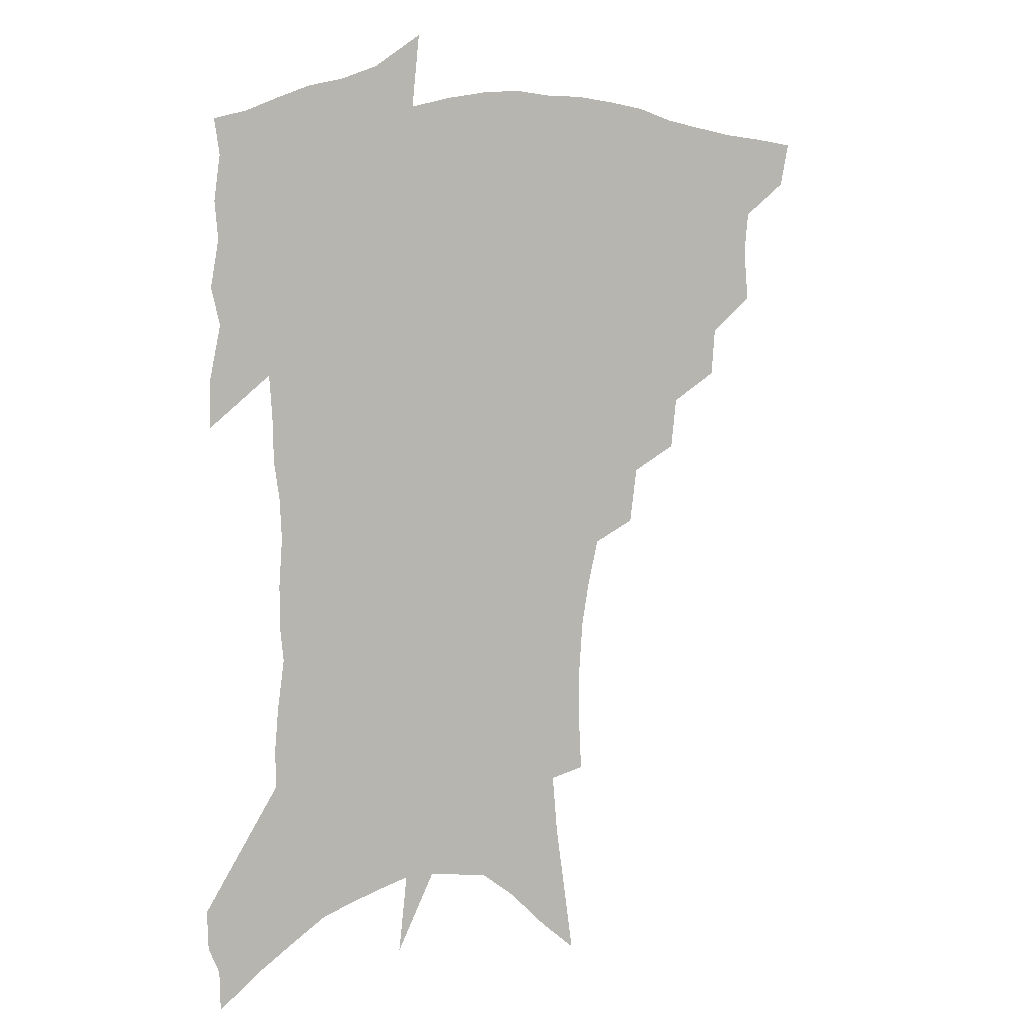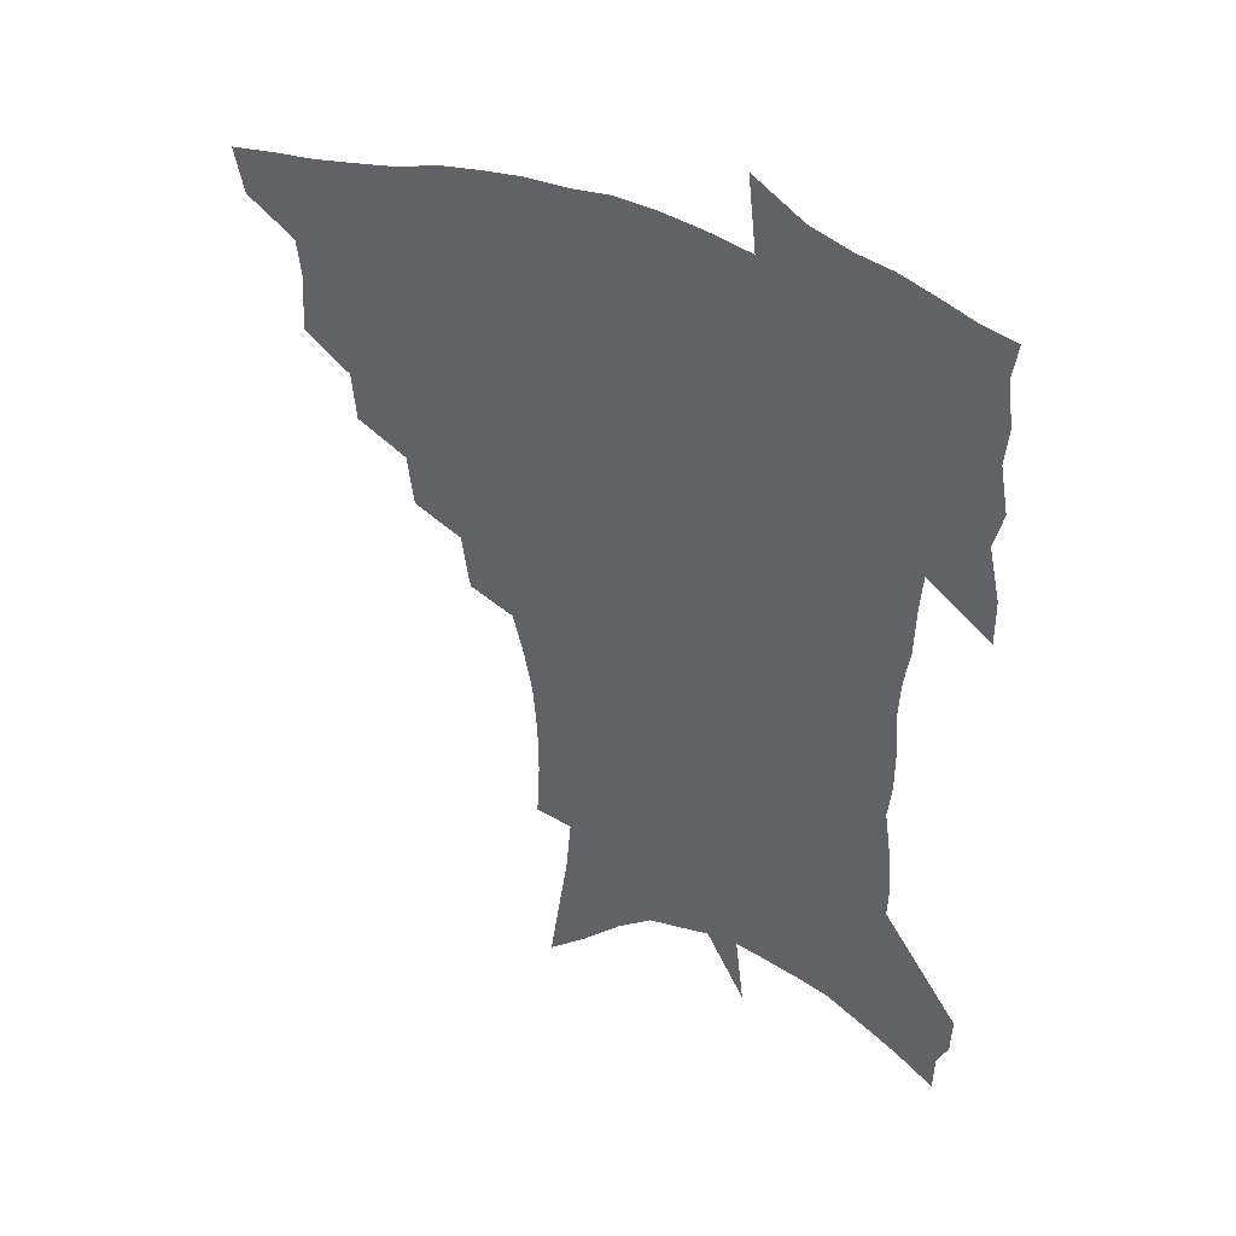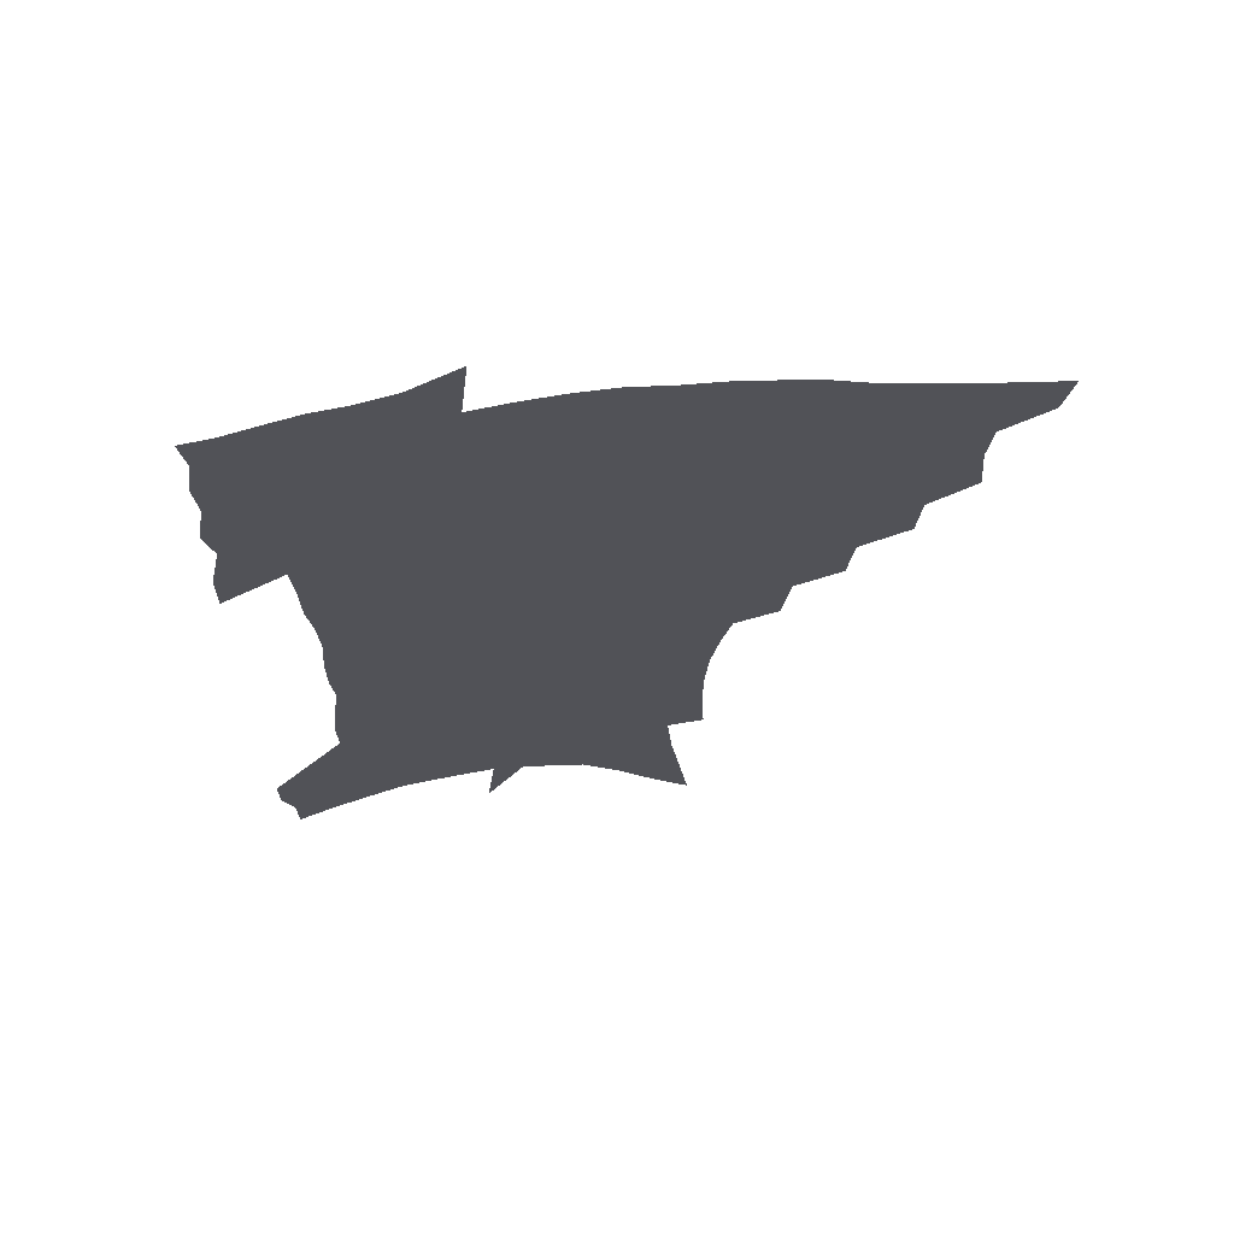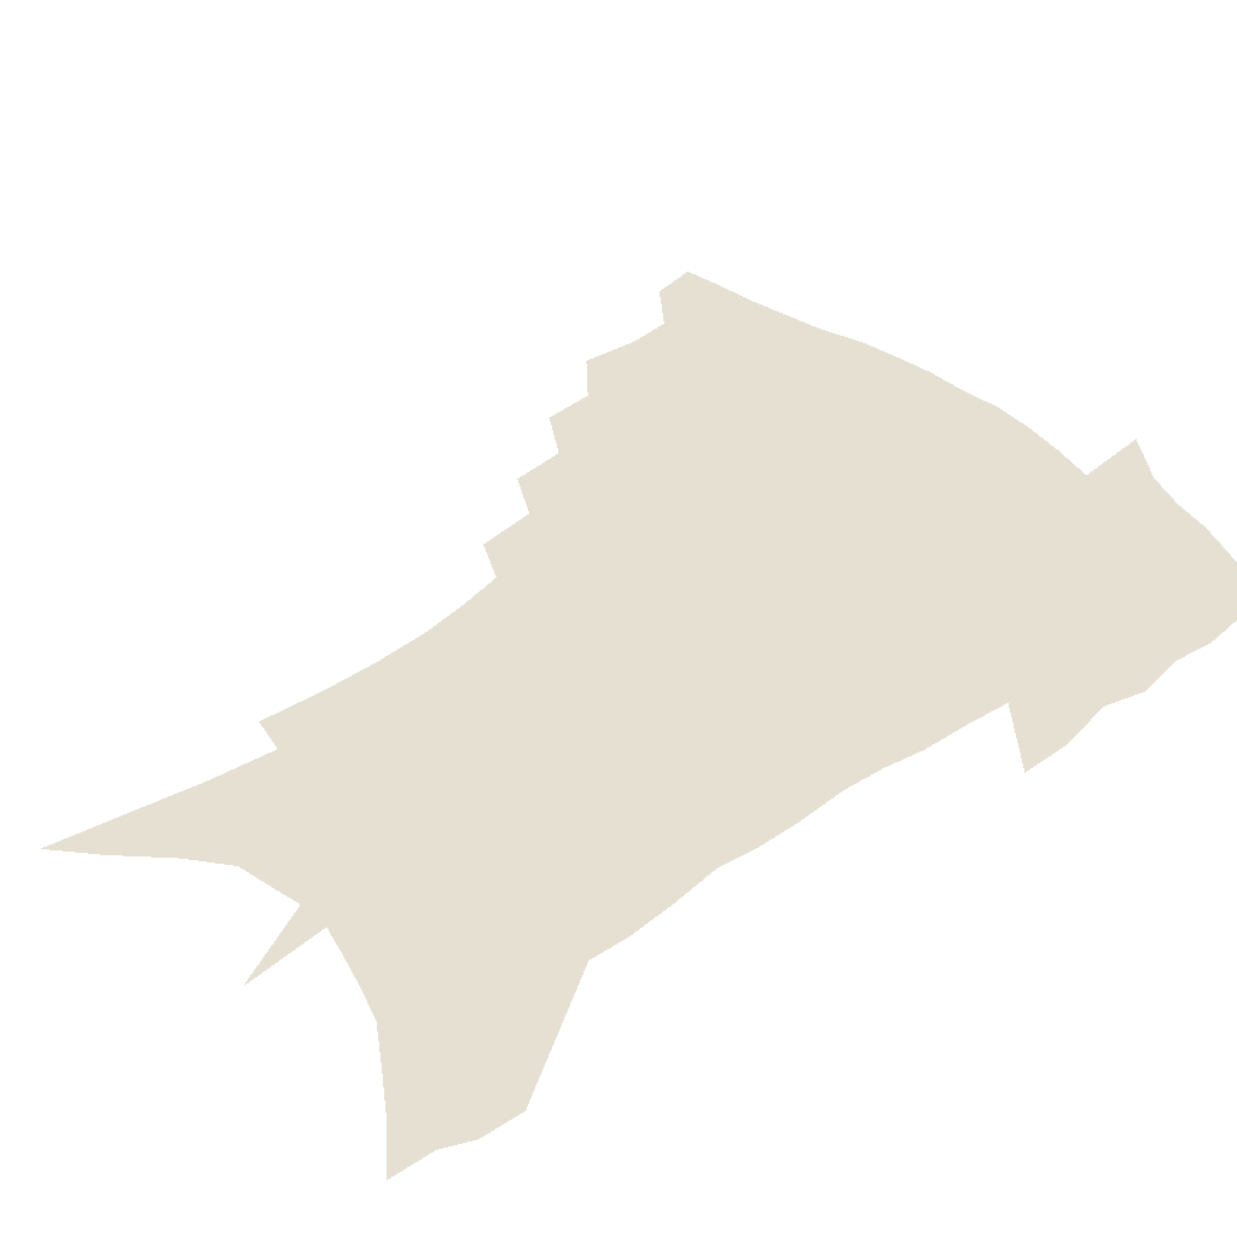
<metadata>
{"format":"obj","ext":"obj","renderer":"f3d","projection":"perspective","resolution":1024,"background":"white","views":[{"elev":6.1,"azim":152.6,"up":"+Y"},{"elev":43.0,"azim":24.3,"up":"+Y"},{"elev":67.8,"azim":175.1,"up":"+Y"},{"elev":37.8,"azim":48.3,"up":"+Z"}]}
</metadata>
<code>
v 456.9 441.3 0
v 453.5 457.8 0
v 473.3 393 0
v 475 412.8 0
v 473.4 428.4 0
v 471.7 442.9 0
v 468.3 459.7 0
v 491 361.3 0
v 489.5 379.4 0
v 492 400.7 0
v 490.3 416 0
v 488.3 430.9 0
v 485.8 446 0
v 483.4 461.2 0
v 510.7 331.1 0
v 508.5 350.3 0
v 509 371.8 0
v 509 389.8 0
v 507.4 404.7 0
v 505.6 419 0
v 503.8 433.1 0
v 501.8 447.1 0
v 498 463.7 0
v 530.5 300.5 0
v 527.7 321.6 0
v 526.5 343.3 0
v 524.4 359.6 0
v 524.7 379 0
v 522.5 392.2 0
v 521.4 407.2 0
v 519.8 421.3 0
v 517.8 435.3 0
v 515.6 449.5 0
v 512.4 466.2 0
v 553.8 197.8 0
v 554.8 219.7 0
v 554.7 239.8 0
v 553.3 259 0
v 550.3 276 0
v 546.3 292.5 0
v 543.4 312.6 0
v 541.2 331.2 0
v 540.2 350.4 0
v 538.7 365.6 0
v 537.8 381.3 0
v 536.7 395.6 0
v 535.2 409.4 0
v 533.7 423.3 0
v 531.9 437.5 0
v 529.7 452.3 0
v 526.7 470.7 0
v 558 121.1 0
v 561.5 146.4 0
v 565.2 171.8 0
v 567.1 194.4 0
v 567.1 213.7 0
v 566.6 233.1 0
v 565.3 250.9 0
v 563.1 267.2 0
v 560.4 283 0
v 557.7 301.7 0
v 555.4 319.2 0
v 554 337.5 0
v 552.6 352.8 0
v 551.7 369 0
v 551.7 385.2 0
v 550.1 397.8 0
v 550 412 0
v 547.9 425.1 0
v 546.5 438.8 0
v 544 454.7 0
v 541 472.8 0
v 571.9 133 0
v 577.1 163.7 0
v 578.1 184.1 0
v 578.8 205.5 0
v 577.4 220.5 0
v 577.2 242.1 0
v 575.7 259.8 0
v 573.9 277.8 0
v 570.9 289.9 0
v 568.9 307.8 0
v 567.3 325.2 0
v 565.9 339.9 0
v 565.5 358.1 0
v 564.5 372 0
v 564.1 386.7 0
v 562.7 398.9 0
v 562.9 413.3 0
v 561.7 426.3 0
v 560.5 439.9 0
v 558.7 455 0
v 555.4 474.4 0
v 586.5 147.4 0
v 589.1 172.6 0
v 589.8 194 0
v 589.2 211.6 0
v 588.3 229.9 0
v 587.1 247.5 0
v 585.7 264.9 0
v 583.9 281.5 0
v 581.8 296.2 0
v 580 312.8 0
v 578.7 325.7 0
v 578 344.6 0
v 577.3 359.8 0
v 576.6 373 0
v 576.4 388.1 0
v 576.3 401.4 0
v 575.8 414.3 0
v 574.8 427.4 0
v 574.3 440.6 0
v 573.3 454.6 0
v 570.1 474.5 0
v 599.5 157.2 0
v 600.4 179.4 0
v 600 197 0
v 599.2 214.3 0
v 598.1 230.3 0
v 596.9 249.8 0
v 595.6 266.8 0
v 594.1 284.8 0
v 592.4 299 0
v 591 313.7 0
v 590 329.4 0
v 589.6 347.4 0
v 589.2 362.2 0
v 588.9 375.2 0
v 588.7 388.2 0
v 588.9 402.2 0
v 588.6 414.9 0
v 588.7 427.8 0
v 588.3 440.8 0
v 586.8 455.8 0
v 584.3 475.8 0
v 611.1 158.9 0
v 611 180.5 0
v 610.3 200.1 0
v 609.2 216.9 0
v 608.2 234.8 0
v 607.1 248.7 0
v 605.7 267.3 0
v 604.2 287.2 0
v 603 301.4 0
v 602 316 0
v 601.4 332.8 0
v 601 348 0
v 600.8 361.2 0
v 600.7 375.6 0
v 601.1 389.7 0
v 601.3 402.6 0
v 601.5 415.2 0
v 601.9 428 0
v 601.5 441.5 0
v 600.6 456.8 0
v 599.1 474.6 0
v 622.8 160.8 0
v 621.6 183.1 0
v 620.5 201.5 0
v 619.3 220.7 0
v 618.2 236.2 0
v 617.1 251.9 0
v 616 266.5 0
v 614.4 287.5 0
v 613.5 302.8 0
v 612.8 317.9 0
v 612.4 333.3 0
v 612.1 348.9 0
v 612.2 361.4 0
v 612.6 377.3 0
v 612.9 389.7 0
v 613.5 403.4 0
v 614.1 415.2 0
v 615 427.6 0
v 615.1 441 0
v 614.9 455.7 0
v 614.3 471.9 0
v 637.6 131 0
v 634.3 160.7 0
v 632.6 180.9 0
v 630.9 201.2 0
v 629.4 219.7 0
v 628.1 237.6 0
v 627 253.8 0
v 626 268.4 0
v 624.7 287.7 0
v 624.2 302.3 0
v 623.4 319.6 0
v 623.4 333 0
v 623.4 347.4 0
v 623.6 362 0
v 623.7 377.1 0
v 624.5 388.9 0
v 625.3 401.8 0
v 626.3 414.5 0
v 627.2 426.8 0
v 628.9 439.3 0
v 630.1 452.2 0
v 630 468 0
v 627.2 495.6 0
v 646.4 157.3 0
v 643.4 180.2 0
v 641.6 199.1 0
v 640 217 0
v 638.4 235.5 0
v 637 253.3 0
v 636.2 268.5 0
v 635 286.3 0
v 635 300.3 0
v 634.8 315.7 0
v 634.8 330.2 0
v 635.1 344.5 0
v 634.9 360.8 0
v 635.3 374.8 0
v 636.1 387.4 0
v 637.3 399.4 0
v 638.2 413.3 0
v 639.6 425.1 0
v 641.5 438.1 0
v 643 450.7 0
v 644.5 464.6 0
v 645.5 482.8 0
v 658.4 153.5 0
v 655.2 175.4 0
v 653 194.8 0
v 650.5 215 0
v 649.3 231.5 0
v 647.4 250.4 0
v 646.7 266 0
v 646.4 281.4 0
v 646 296.9 0
v 646.1 311.6 0
v 646.4 326 0
v 646.8 340.7 0
v 646.5 357.5 0
v 646.9 372.1 0
v 647.9 385.2 0
v 648.9 399.5 0
v 650.1 411.9 0
v 651.8 424.4 0
v 653.6 436.5 0
v 655.6 448.6 0
v 657.8 461.7 0
v 659.9 477.4 0
v 670.4 149.2 0
v 667.2 170.2 0
v 665.5 188.3 0
v 662.6 208.3 0
v 660.4 227.1 0
v 658.8 244.7 0
v 658.3 260 0
v 657.9 275.7 0
v 657.8 291.1 0
v 657.7 306.8 0
v 657.2 324 0
v 658.1 337.8 0
v 659.4 351.6 0
v 659.4 367.5 0
v 659.4 383.4 0
v 660.5 396.9 0
v 661.9 409.6 0
v 663.4 422.7 0
v 665.5 434.4 0
v 667.8 446.3 0
v 670.6 458.4 0
v 673.3 474.4 0
v 684.1 140.1 0
v 680.7 161.5 0
v 680.8 176.4 0
v 675.6 200.3 0
v 673.5 218.2 0
v 672.2 235 0
v 670.3 253 0
v 669.7 268.8 0
v 671 282.2 0
v 669.8 300 0
v 670.5 315.1 0
v 671.7 329.3 0
v 672.4 344.8 0
v 672.1 361.9 0
v 671.8 378.5 0
v 673.3 392.1 0
v 673.6 406.9 0
v 675.3 419.4 0
v 676.9 432.4 0
v 679.6 443.7 0
v 682.7 455.2 0
v 686.4 469.3 0
v 698.3 130.5 0
v 696.3 149.2 0
v 696.6 164.1 0
v 696.4 179.8 0
v 689.8 204.2 0
v 690.3 217.8 0
v 688.8 234.9 0
v 686.3 253.7 0
v 687.7 266.8 0
v 687.7 282.9 0
v 686.4 301.2 0
v 687.2 316.8 0
v 689.3 331.1 0
v 689.8 348.2 0
v 690.9 364.4 0
v 688.6 383.5 0
v 688.2 399.8 0
v 687.4 415.7 0
v 689.1 428.6 0
v 690.9 440.9 0
v 694.9 452.1 0
v 699.1 464 0
v 714.1 118 0
v 714.4 133.2 0
v 718.6 143 0
v 719.1 157.7 0
v 714.9 345 0
v 714.8 362.5 0
v 710.4 383.9 0
v 713.8 397.7 0
v 710.6 416 0
v 711.9 430.3 0
v 709.6 447.5 0
v 711.6 460.8 0
v 721 496 0
f 5 6 1
f 1 6 2
f 6 7 2
f 9 10 3
f 3 10 4
f 10 11 4
f 4 11 5
f 11 12 5
f 5 12 6
f 12 13 6
f 6 13 7
f 13 14 7
f 16 17 8
f 8 17 9
f 17 18 9
f 9 18 10
f 18 19 10
f 10 19 11
f 19 20 11
f 11 20 12
f 20 21 12
f 12 21 13
f 21 22 13
f 13 22 14
f 22 23 14
f 25 26 15
f 15 26 16
f 26 27 16
f 16 27 17
f 27 28 17
f 17 28 18
f 28 29 18
f 18 29 19
f 29 30 19
f 19 30 20
f 30 31 20
f 20 31 21
f 31 32 21
f 21 32 22
f 32 33 22
f 22 33 23
f 33 34 23
f 40 41 24
f 24 41 25
f 41 42 25
f 25 42 26
f 42 43 26
f 26 43 27
f 43 44 27
f 27 44 28
f 44 45 28
f 28 45 29
f 45 46 29
f 29 46 30
f 46 47 30
f 30 47 31
f 47 48 31
f 31 48 32
f 48 49 32
f 32 49 33
f 49 50 33
f 33 50 34
f 50 51 34
f 55 56 35
f 35 56 36
f 56 57 36
f 36 57 37
f 57 58 37
f 37 58 38
f 58 59 38
f 38 59 39
f 59 60 39
f 39 60 40
f 60 61 40
f 40 61 41
f 61 62 41
f 41 62 42
f 62 63 42
f 42 63 43
f 63 64 43
f 43 64 44
f 64 65 44
f 44 65 45
f 65 66 45
f 45 66 46
f 66 67 46
f 46 67 47
f 67 68 47
f 47 68 48
f 68 69 48
f 48 69 49
f 69 70 49
f 49 70 50
f 70 71 50
f 50 71 51
f 71 72 51
f 52 73 53
f 73 74 53
f 53 74 54
f 74 75 54
f 54 75 55
f 75 76 55
f 55 76 56
f 76 77 56
f 56 77 57
f 77 78 57
f 57 78 58
f 78 79 58
f 58 79 59
f 79 80 59
f 59 80 60
f 80 81 60
f 60 81 61
f 81 82 61
f 61 82 62
f 82 83 62
f 62 83 63
f 83 84 63
f 63 84 64
f 84 85 64
f 64 85 65
f 85 86 65
f 65 86 66
f 86 87 66
f 66 87 67
f 87 88 67
f 67 88 68
f 88 89 68
f 68 89 69
f 89 90 69
f 69 90 70
f 90 91 70
f 70 91 71
f 91 92 71
f 71 92 72
f 92 93 72
f 73 94 74
f 94 95 74
f 74 95 75
f 95 96 75
f 75 96 76
f 96 97 76
f 76 97 77
f 97 98 77
f 77 98 78
f 98 99 78
f 78 99 79
f 99 100 79
f 79 100 80
f 100 101 80
f 80 101 81
f 101 102 81
f 81 102 82
f 102 103 82
f 82 103 83
f 103 104 83
f 83 104 84
f 104 105 84
f 84 105 85
f 105 106 85
f 85 106 86
f 106 107 86
f 86 107 87
f 107 108 87
f 87 108 88
f 108 109 88
f 88 109 89
f 109 110 89
f 89 110 90
f 110 111 90
f 90 111 91
f 111 112 91
f 91 112 92
f 112 113 92
f 92 113 93
f 113 114 93
f 94 115 95
f 115 116 95
f 95 116 96
f 116 117 96
f 96 117 97
f 117 118 97
f 97 118 98
f 118 119 98
f 98 119 99
f 119 120 99
f 99 120 100
f 120 121 100
f 100 121 101
f 121 122 101
f 101 122 102
f 122 123 102
f 102 123 103
f 123 124 103
f 103 124 104
f 124 125 104
f 104 125 105
f 125 126 105
f 105 126 106
f 126 127 106
f 106 127 107
f 127 128 107
f 107 128 108
f 128 129 108
f 108 129 109
f 129 130 109
f 109 130 110
f 130 131 110
f 110 131 111
f 131 132 111
f 111 132 112
f 132 133 112
f 112 133 113
f 133 134 113
f 113 134 114
f 134 135 114
f 115 136 116
f 136 137 116
f 116 137 117
f 137 138 117
f 117 138 118
f 138 139 118
f 118 139 119
f 139 140 119
f 119 140 120
f 140 141 120
f 120 141 121
f 141 142 121
f 121 142 122
f 142 143 122
f 122 143 123
f 143 144 123
f 123 144 124
f 144 145 124
f 124 145 125
f 145 146 125
f 125 146 126
f 146 147 126
f 126 147 127
f 147 148 127
f 127 148 128
f 148 149 128
f 128 149 129
f 149 150 129
f 129 150 130
f 150 151 130
f 130 151 131
f 151 152 131
f 131 152 132
f 152 153 132
f 132 153 133
f 153 154 133
f 133 154 134
f 154 155 134
f 134 155 135
f 155 156 135
f 136 157 137
f 157 158 137
f 137 158 138
f 158 159 138
f 138 159 139
f 159 160 139
f 139 160 140
f 160 161 140
f 140 161 141
f 161 162 141
f 141 162 142
f 162 163 142
f 142 163 143
f 163 164 143
f 143 164 144
f 164 165 144
f 144 165 145
f 165 166 145
f 145 166 146
f 166 167 146
f 146 167 147
f 167 168 147
f 147 168 148
f 168 169 148
f 148 169 149
f 169 170 149
f 149 170 150
f 170 171 150
f 150 171 151
f 171 172 151
f 151 172 152
f 172 173 152
f 152 173 153
f 173 174 153
f 153 174 154
f 174 175 154
f 154 175 155
f 175 176 155
f 155 176 156
f 176 177 156
f 178 179 157
f 157 179 158
f 179 180 158
f 158 180 159
f 180 181 159
f 159 181 160
f 181 182 160
f 160 182 161
f 182 183 161
f 161 183 162
f 183 184 162
f 162 184 163
f 184 185 163
f 163 185 164
f 185 186 164
f 164 186 165
f 186 187 165
f 165 187 166
f 187 188 166
f 166 188 167
f 188 189 167
f 167 189 168
f 189 190 168
f 168 190 169
f 190 191 169
f 169 191 170
f 191 192 170
f 170 192 171
f 192 193 171
f 171 193 172
f 193 194 172
f 172 194 173
f 194 195 173
f 173 195 174
f 195 196 174
f 174 196 175
f 196 197 175
f 175 197 176
f 197 198 176
f 176 198 177
f 198 199 177
f 179 201 180
f 201 202 180
f 180 202 181
f 202 203 181
f 181 203 182
f 203 204 182
f 182 204 183
f 204 205 183
f 183 205 184
f 205 206 184
f 184 206 185
f 206 207 185
f 185 207 186
f 207 208 186
f 186 208 187
f 208 209 187
f 187 209 188
f 209 210 188
f 188 210 189
f 210 211 189
f 189 211 190
f 211 212 190
f 190 212 191
f 212 213 191
f 191 213 192
f 213 214 192
f 192 214 193
f 214 215 193
f 193 215 194
f 215 216 194
f 194 216 195
f 216 217 195
f 195 217 196
f 217 218 196
f 196 218 197
f 218 219 197
f 197 219 198
f 219 220 198
f 198 220 199
f 220 221 199
f 199 221 200
f 221 222 200
f 201 223 202
f 223 224 202
f 202 224 203
f 224 225 203
f 203 225 204
f 225 226 204
f 204 226 205
f 226 227 205
f 205 227 206
f 227 228 206
f 206 228 207
f 228 229 207
f 207 229 208
f 229 230 208
f 208 230 209
f 230 231 209
f 209 231 210
f 231 232 210
f 210 232 211
f 232 233 211
f 211 233 212
f 233 234 212
f 212 234 213
f 234 235 213
f 213 235 214
f 235 236 214
f 214 236 215
f 236 237 215
f 215 237 216
f 237 238 216
f 216 238 217
f 238 239 217
f 217 239 218
f 239 240 218
f 218 240 219
f 240 241 219
f 219 241 220
f 241 242 220
f 220 242 221
f 242 243 221
f 221 243 222
f 243 244 222
f 223 245 224
f 245 246 224
f 224 246 225
f 246 247 225
f 225 247 226
f 247 248 226
f 226 248 227
f 248 249 227
f 227 249 228
f 249 250 228
f 228 250 229
f 250 251 229
f 229 251 230
f 251 252 230
f 230 252 231
f 252 253 231
f 231 253 232
f 253 254 232
f 232 254 233
f 254 255 233
f 233 255 234
f 255 256 234
f 234 256 235
f 256 257 235
f 235 257 236
f 257 258 236
f 236 258 237
f 258 259 237
f 237 259 238
f 259 260 238
f 238 260 239
f 260 261 239
f 239 261 240
f 261 262 240
f 240 262 241
f 262 263 241
f 241 263 242
f 263 264 242
f 242 264 243
f 264 265 243
f 243 265 244
f 265 266 244
f 245 267 246
f 267 268 246
f 246 268 247
f 268 269 247
f 247 269 248
f 269 270 248
f 248 270 249
f 270 271 249
f 249 271 250
f 271 272 250
f 250 272 251
f 272 273 251
f 251 273 252
f 273 274 252
f 252 274 253
f 274 275 253
f 253 275 254
f 275 276 254
f 254 276 255
f 276 277 255
f 255 277 256
f 277 278 256
f 256 278 257
f 278 279 257
f 257 279 258
f 279 280 258
f 258 280 259
f 280 281 259
f 259 281 260
f 281 282 260
f 260 282 261
f 282 283 261
f 261 283 262
f 283 284 262
f 262 284 263
f 284 285 263
f 263 285 264
f 285 286 264
f 264 286 265
f 286 287 265
f 265 287 266
f 287 288 266
f 267 289 268
f 289 290 268
f 268 290 269
f 290 291 269
f 269 291 270
f 291 292 270
f 270 292 271
f 292 293 271
f 271 293 272
f 293 294 272
f 272 294 273
f 294 295 273
f 273 295 274
f 295 296 274
f 274 296 275
f 296 297 275
f 275 297 276
f 297 298 276
f 276 298 277
f 298 299 277
f 277 299 278
f 299 300 278
f 278 300 279
f 300 301 279
f 279 301 280
f 301 302 280
f 280 302 281
f 302 303 281
f 281 303 282
f 303 304 282
f 282 304 283
f 304 305 283
f 283 305 284
f 305 306 284
f 284 306 285
f 306 307 285
f 285 307 286
f 307 308 286
f 286 308 287
f 308 309 287
f 287 309 288
f 309 310 288
f 289 311 290
f 311 312 290
f 290 312 291
f 312 313 291
f 291 313 292
f 313 314 292
f 292 314 293
f 303 315 304
f 315 316 304
f 304 316 305
f 316 317 305
f 305 317 306
f 317 318 306
f 306 318 307
f 318 319 307
f 307 319 308
f 319 320 308
f 308 320 309
f 320 321 309
f 309 321 310
f 321 322 310

</code>
